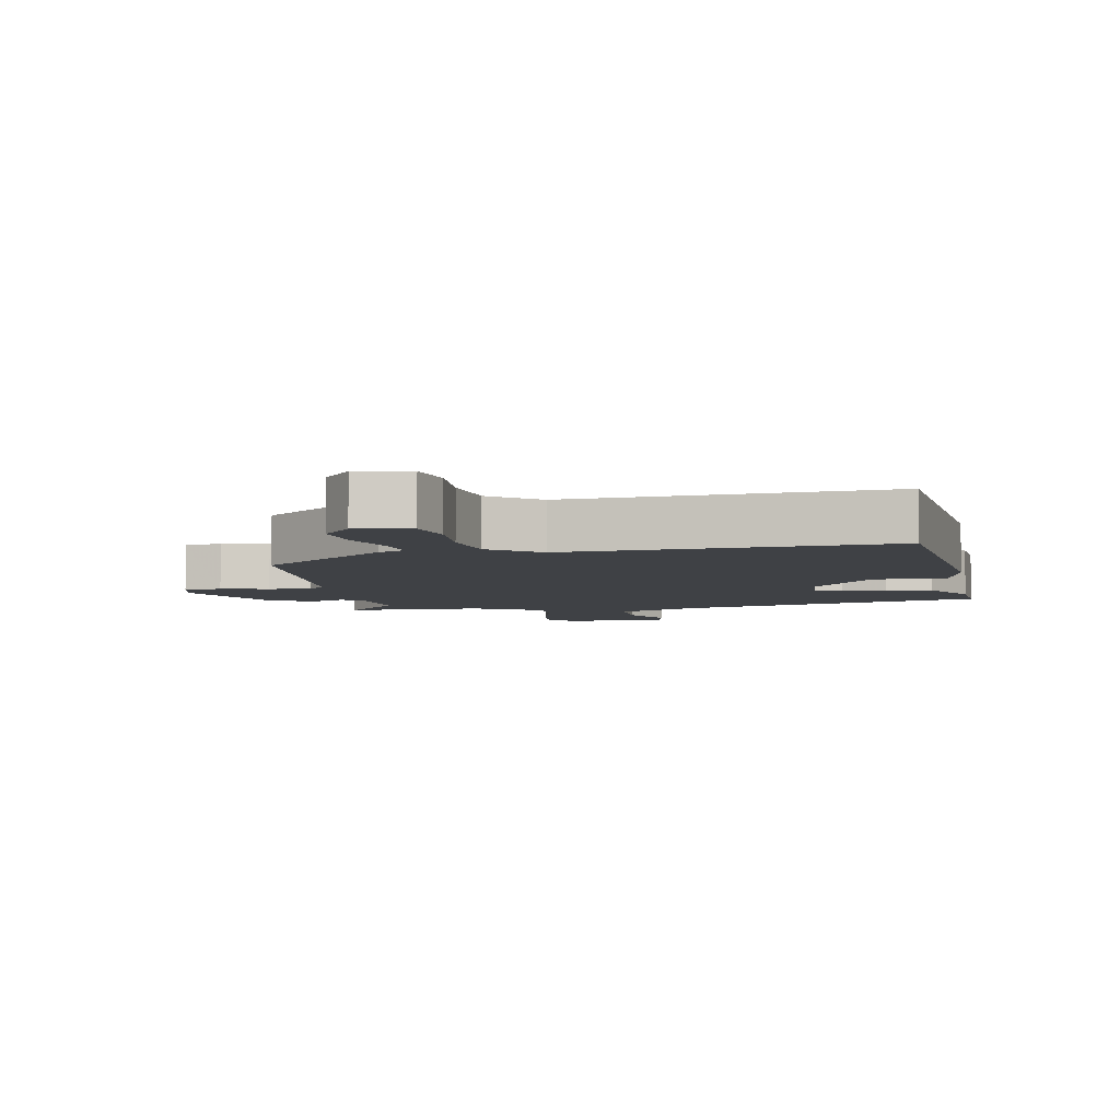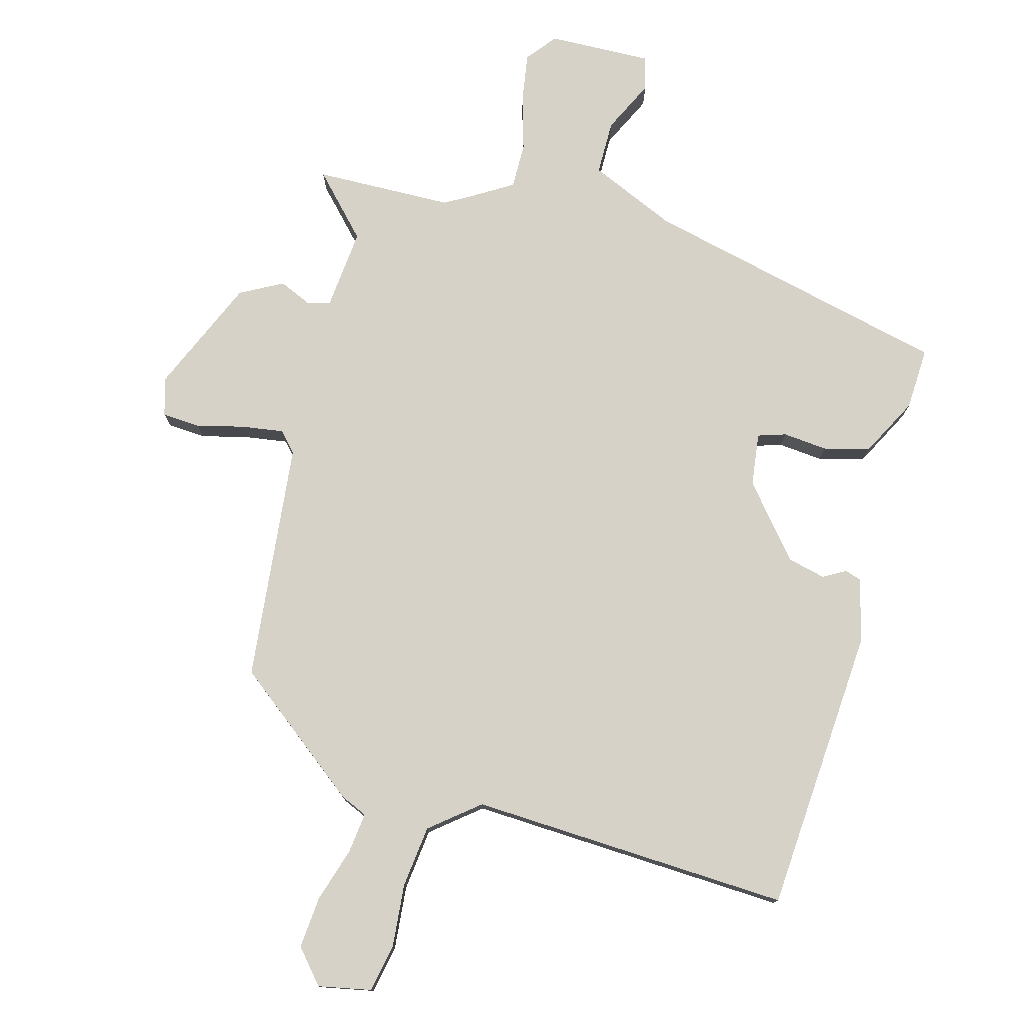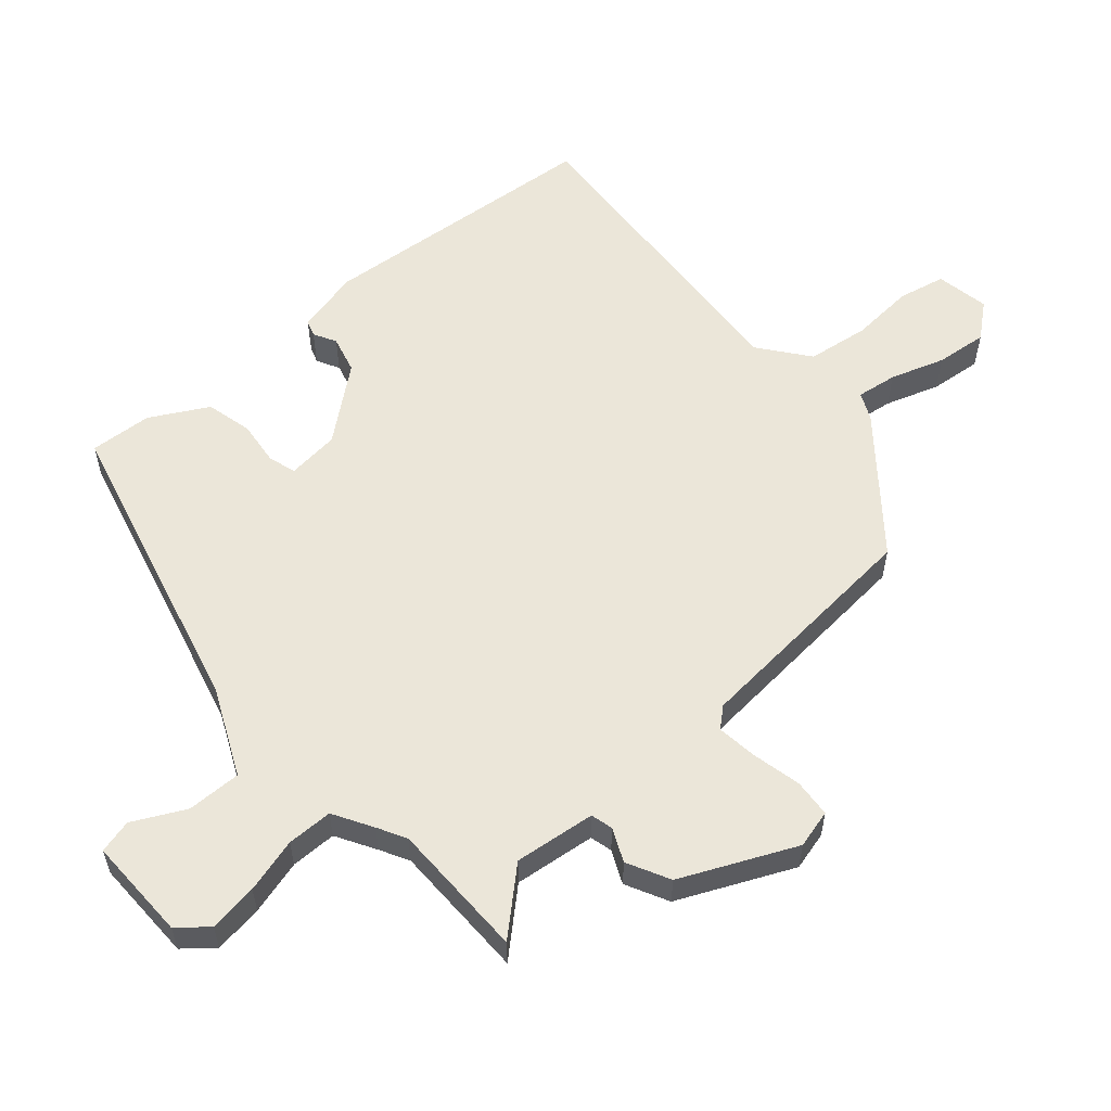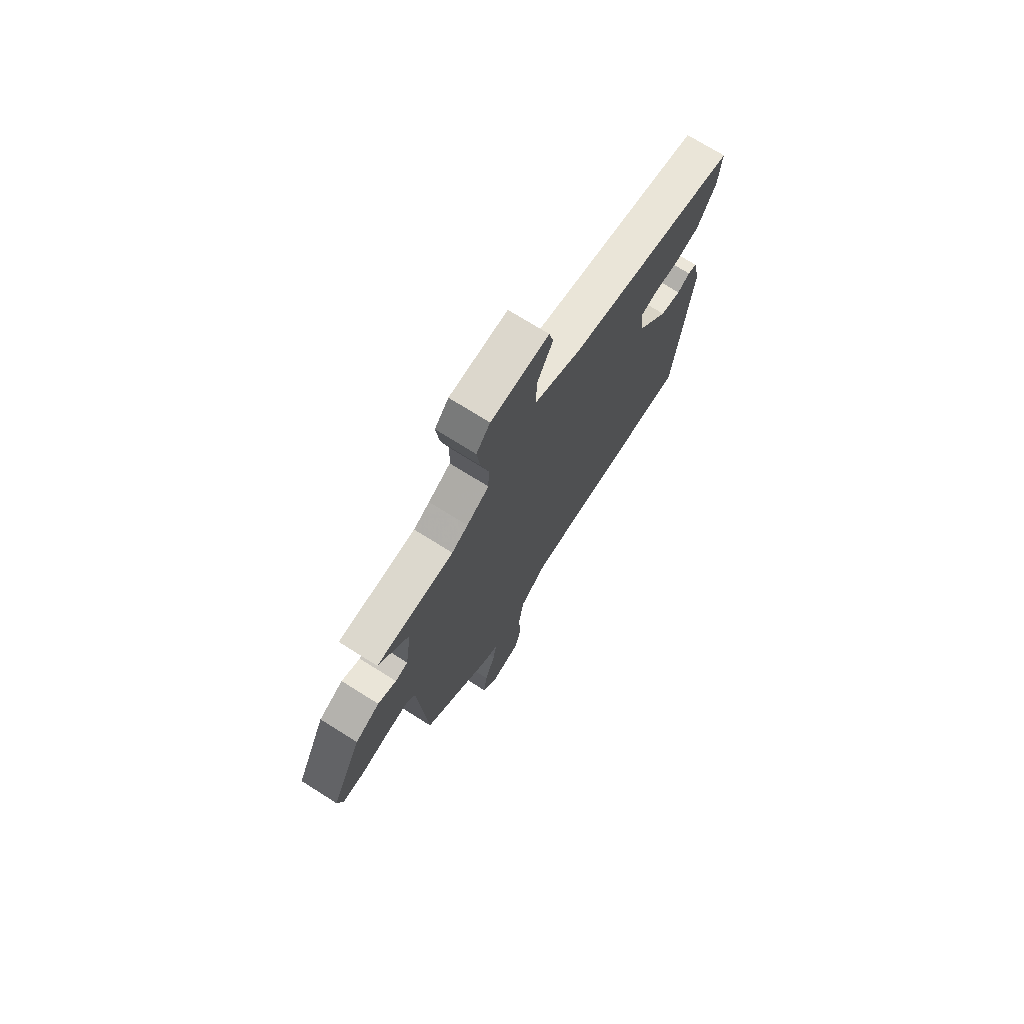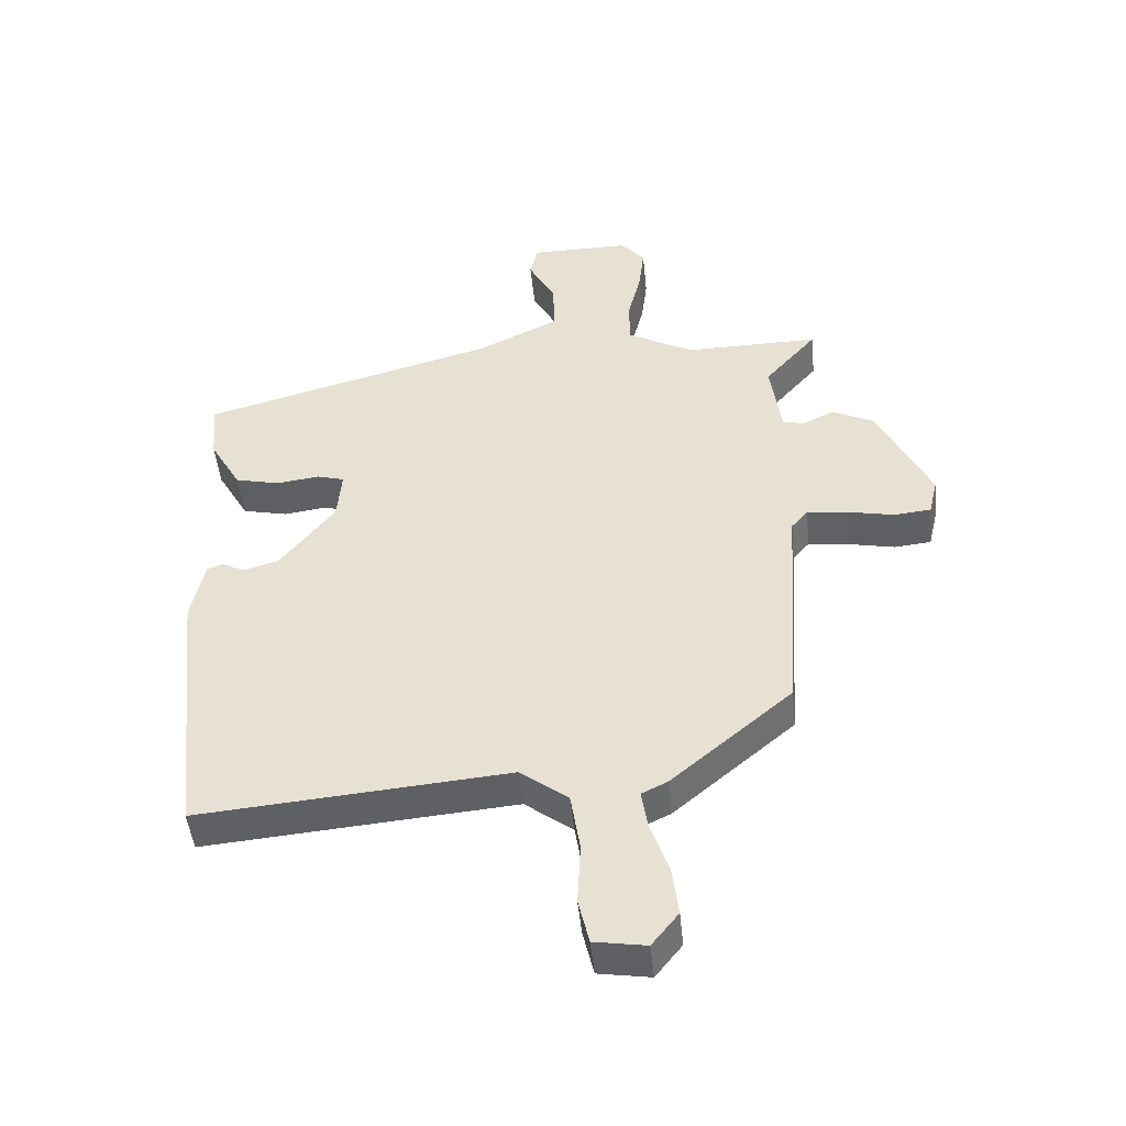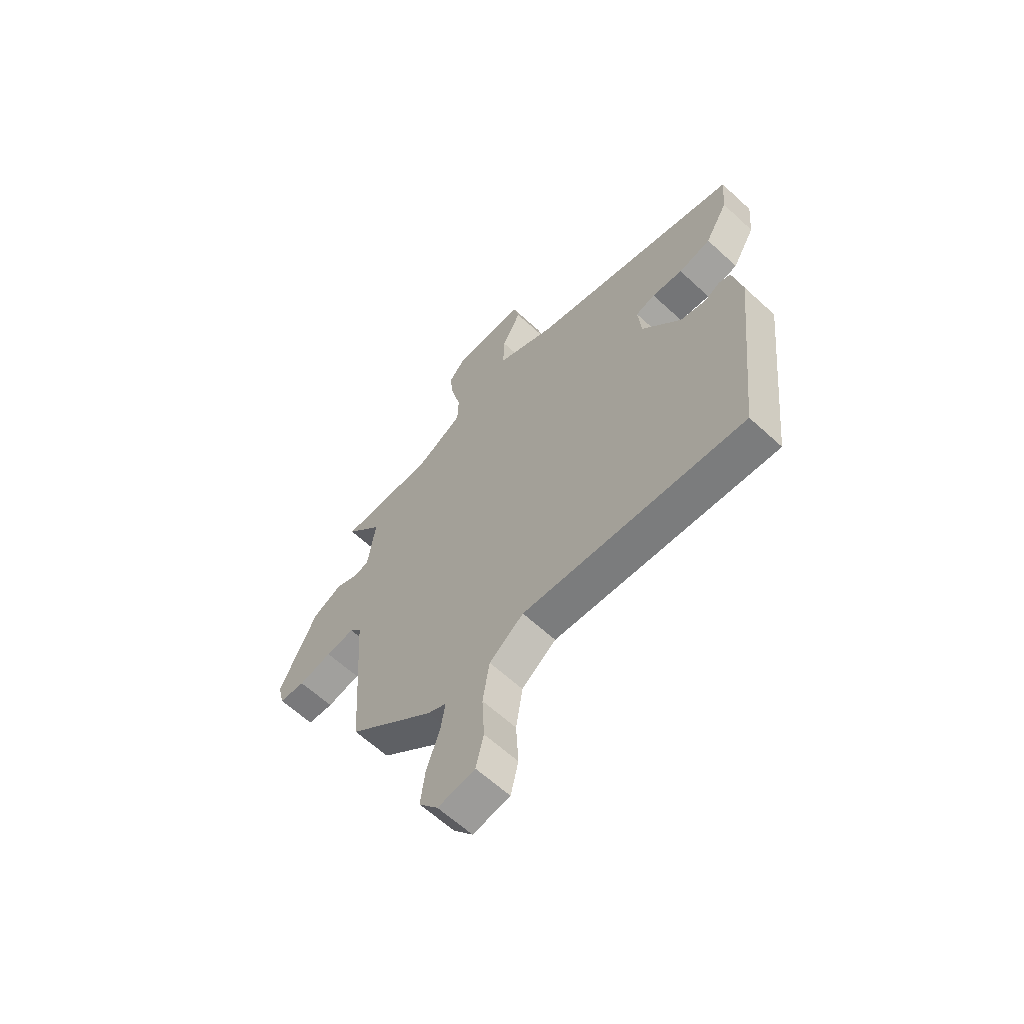
<metadata>
{"format":"obj","ext":"obj","renderer":"f3d","projection":"perspective","resolution":1024,"background":"white","views":[{"elev":-5.3,"azim":-170.5,"up":"+Y"},{"elev":77.5,"azim":-167.0,"up":"+Y"},{"elev":57.1,"azim":47.8,"up":"+Y"},{"elev":73.2,"azim":122.1,"up":"+Z"},{"elev":-47.3,"azim":5.7,"up":"+Z"},{"elev":-62.7,"azim":-133.0,"up":"+Z"}]}
</metadata>
<code>
v 0.322 0.07 0.497
v 0.533 0.07 0.5
v 0.451 0.07 0.406
v 0.468 0.07 0.282
v 0.502 0.07 0.274
v 0.552 0.07 0.298
v 0.618 0.07 0.266
v 0.701 0.07 0.094
v 0.687 0.07 0.035
v 0.629 0.07 0.029
v 0.555 0.07 0.044
v 0.491 0.07 0.051
v 0.465 0.07 0.02
v 0.441 0.07 -0.348
v 0.25 0.07 -0.509
v 0.209 0.07 -0.529
v 0.219 0.07 -0.591
v 0.248 0.07 -0.673
v 0.258 0.07 -0.752
v 0.216 0.07 -0.805
v 0.134 0.07 -0.792
v 0.117 0.07 -0.72
v 0.122 0.07 -0.622
v 0.107 0.07 -0.528
v 0.031 0.07 -0.471
v -0.458 0.07 -0.513
v -0.505 0.07 -0.078
v -0.484 0.07 0.021
v -0.459 0.07 0.03
v -0.424 0.07 0.012
v -0.367 0.07 0.028
v -0.281 0.07 0.139
v -0.274 0.07 0.22
v -0.317 0.07 0.232
v -0.385 0.07 0.223
v -0.456 0.07 0.239
v -0.506 0.07 0.326
v -0.514 0.07 0.421
v -0.048 0.07 0.549
v 0.082 0.07 0.612
v 0.079 0.07 0.695
v 0.037 0.07 0.774
v 0.049 0.07 0.826
v 0.207 0.07 0.827
v 0.245 0.07 0.783
v 0.236 0.07 0.708
v 0.215 0.07 0.624
v 0.217 0.07 0.554
v 0.278 0.07 0.52
v 0.322 0 0.497
v 0.533 0 0.5
v 0.451 0 0.406
v 0.468 0 0.282
v 0.502 0 0.274
v 0.552 0 0.298
v 0.618 0 0.266
v 0.701 0 0.094
v 0.687 0 0.035
v 0.629 0 0.029
v 0.555 0 0.044
v 0.491 0 0.051
v 0.465 0 0.02
v 0.441 0 -0.348
v 0.25 0 -0.509
v 0.209 0 -0.529
v 0.219 0 -0.591
v 0.248 0 -0.673
v 0.258 0 -0.752
v 0.216 0 -0.805
v 0.134 0 -0.792
v 0.117 0 -0.72
v 0.122 0 -0.622
v 0.107 0 -0.528
v 0.031 0 -0.471
v -0.458 0 -0.513
v -0.505 0 -0.078
v -0.484 0 0.021
v -0.459 0 0.03
v -0.424 0 0.012
v -0.367 0 0.028
v -0.281 0 0.139
v -0.274 0 0.22
v -0.317 0 0.232
v -0.385 0 0.223
v -0.456 0 0.239
v -0.506 0 0.326
v -0.514 0 0.421
v -0.048 0 0.549
v 0.082 0 0.612
v 0.079 0 0.695
v 0.037 0 0.774
v 0.049 0 0.826
v 0.207 0 0.827
v 0.245 0 0.783
v 0.236 0 0.708
v 0.215 0 0.624
v 0.217 0 0.554
v 0.278 0 0.52
f 45 46 47
f 44 45 47
f 43 44 47
f 42 43 47
f 41 42 47
f 40 41 47 48
f 39 40 48 49
f 39 49 1
f 38 39 1
f 37 38 1
f 36 37 1
f 35 36 1
f 34 35 1
f 28 29 30
f 27 28 30
f 26 27 30
f 25 26 30
f 24 25 30 31
f 21 22 23
f 20 21 23
f 19 20 23
f 18 19 23
f 17 18 23
f 16 17 23 24
f 24 31 32
f 16 24 32
f 15 16 32
f 14 15 32
f 13 14 32
f 9 10 11
f 8 9 11
f 7 8 11
f 6 7 11
f 5 6 11
f 4 5 11 12
f 13 32 33
f 12 13 33
f 4 12 33
f 3 4 33
f 3 33 34
f 2 3 34
f 1 2 34
f 96 95 94
f 96 94 93
f 96 93 92
f 96 92 91
f 96 91 90
f 97 96 90 89
f 98 97 89 88
f 50 98 88
f 50 88 87
f 50 87 86
f 50 86 85
f 50 85 84
f 50 84 83
f 79 78 77
f 79 77 76
f 79 76 75
f 79 75 74
f 80 79 74 73
f 72 71 70
f 72 70 69
f 72 69 68
f 72 68 67
f 72 67 66
f 73 72 66 65
f 81 80 73
f 81 73 65
f 81 65 64
f 81 64 63
f 81 63 62
f 60 59 58
f 60 58 57
f 60 57 56
f 60 56 55
f 60 55 54
f 61 60 54 53
f 82 81 62
f 82 62 61
f 82 61 53
f 82 53 52
f 83 82 52
f 83 52 51
f 83 51 50
f 1 50 51 2
f 2 51 52 3
f 3 52 53 4
f 4 53 54 5
f 5 54 55 6
f 6 55 56 7
f 7 56 57 8
f 8 57 58 9
f 9 58 59 10
f 10 59 60 11
f 11 60 61 12
f 12 61 62 13
f 13 62 63 14
f 14 63 64 15
f 15 64 65 16
f 16 65 66 17
f 17 66 67 18
f 18 67 68 19
f 19 68 69 20
f 20 69 70 21
f 21 70 71 22
f 22 71 72 23
f 23 72 73 24
f 24 73 74 25
f 25 74 75 26
f 26 75 76 27
f 27 76 77 28
f 28 77 78 29
f 29 78 79 30
f 30 79 80 31
f 31 80 81 32
f 32 81 82 33
f 33 82 83 34
f 34 83 84 35
f 35 84 85 36
f 36 85 86 37
f 37 86 87 38
f 38 87 88 39
f 39 88 89 40
f 40 89 90 41
f 41 90 91 42
f 42 91 92 43
f 43 92 93 44
f 44 93 94 45
f 45 94 95 46
f 46 95 96 47
f 47 96 97 48
f 48 97 98 49
f 49 98 50 1

</code>
